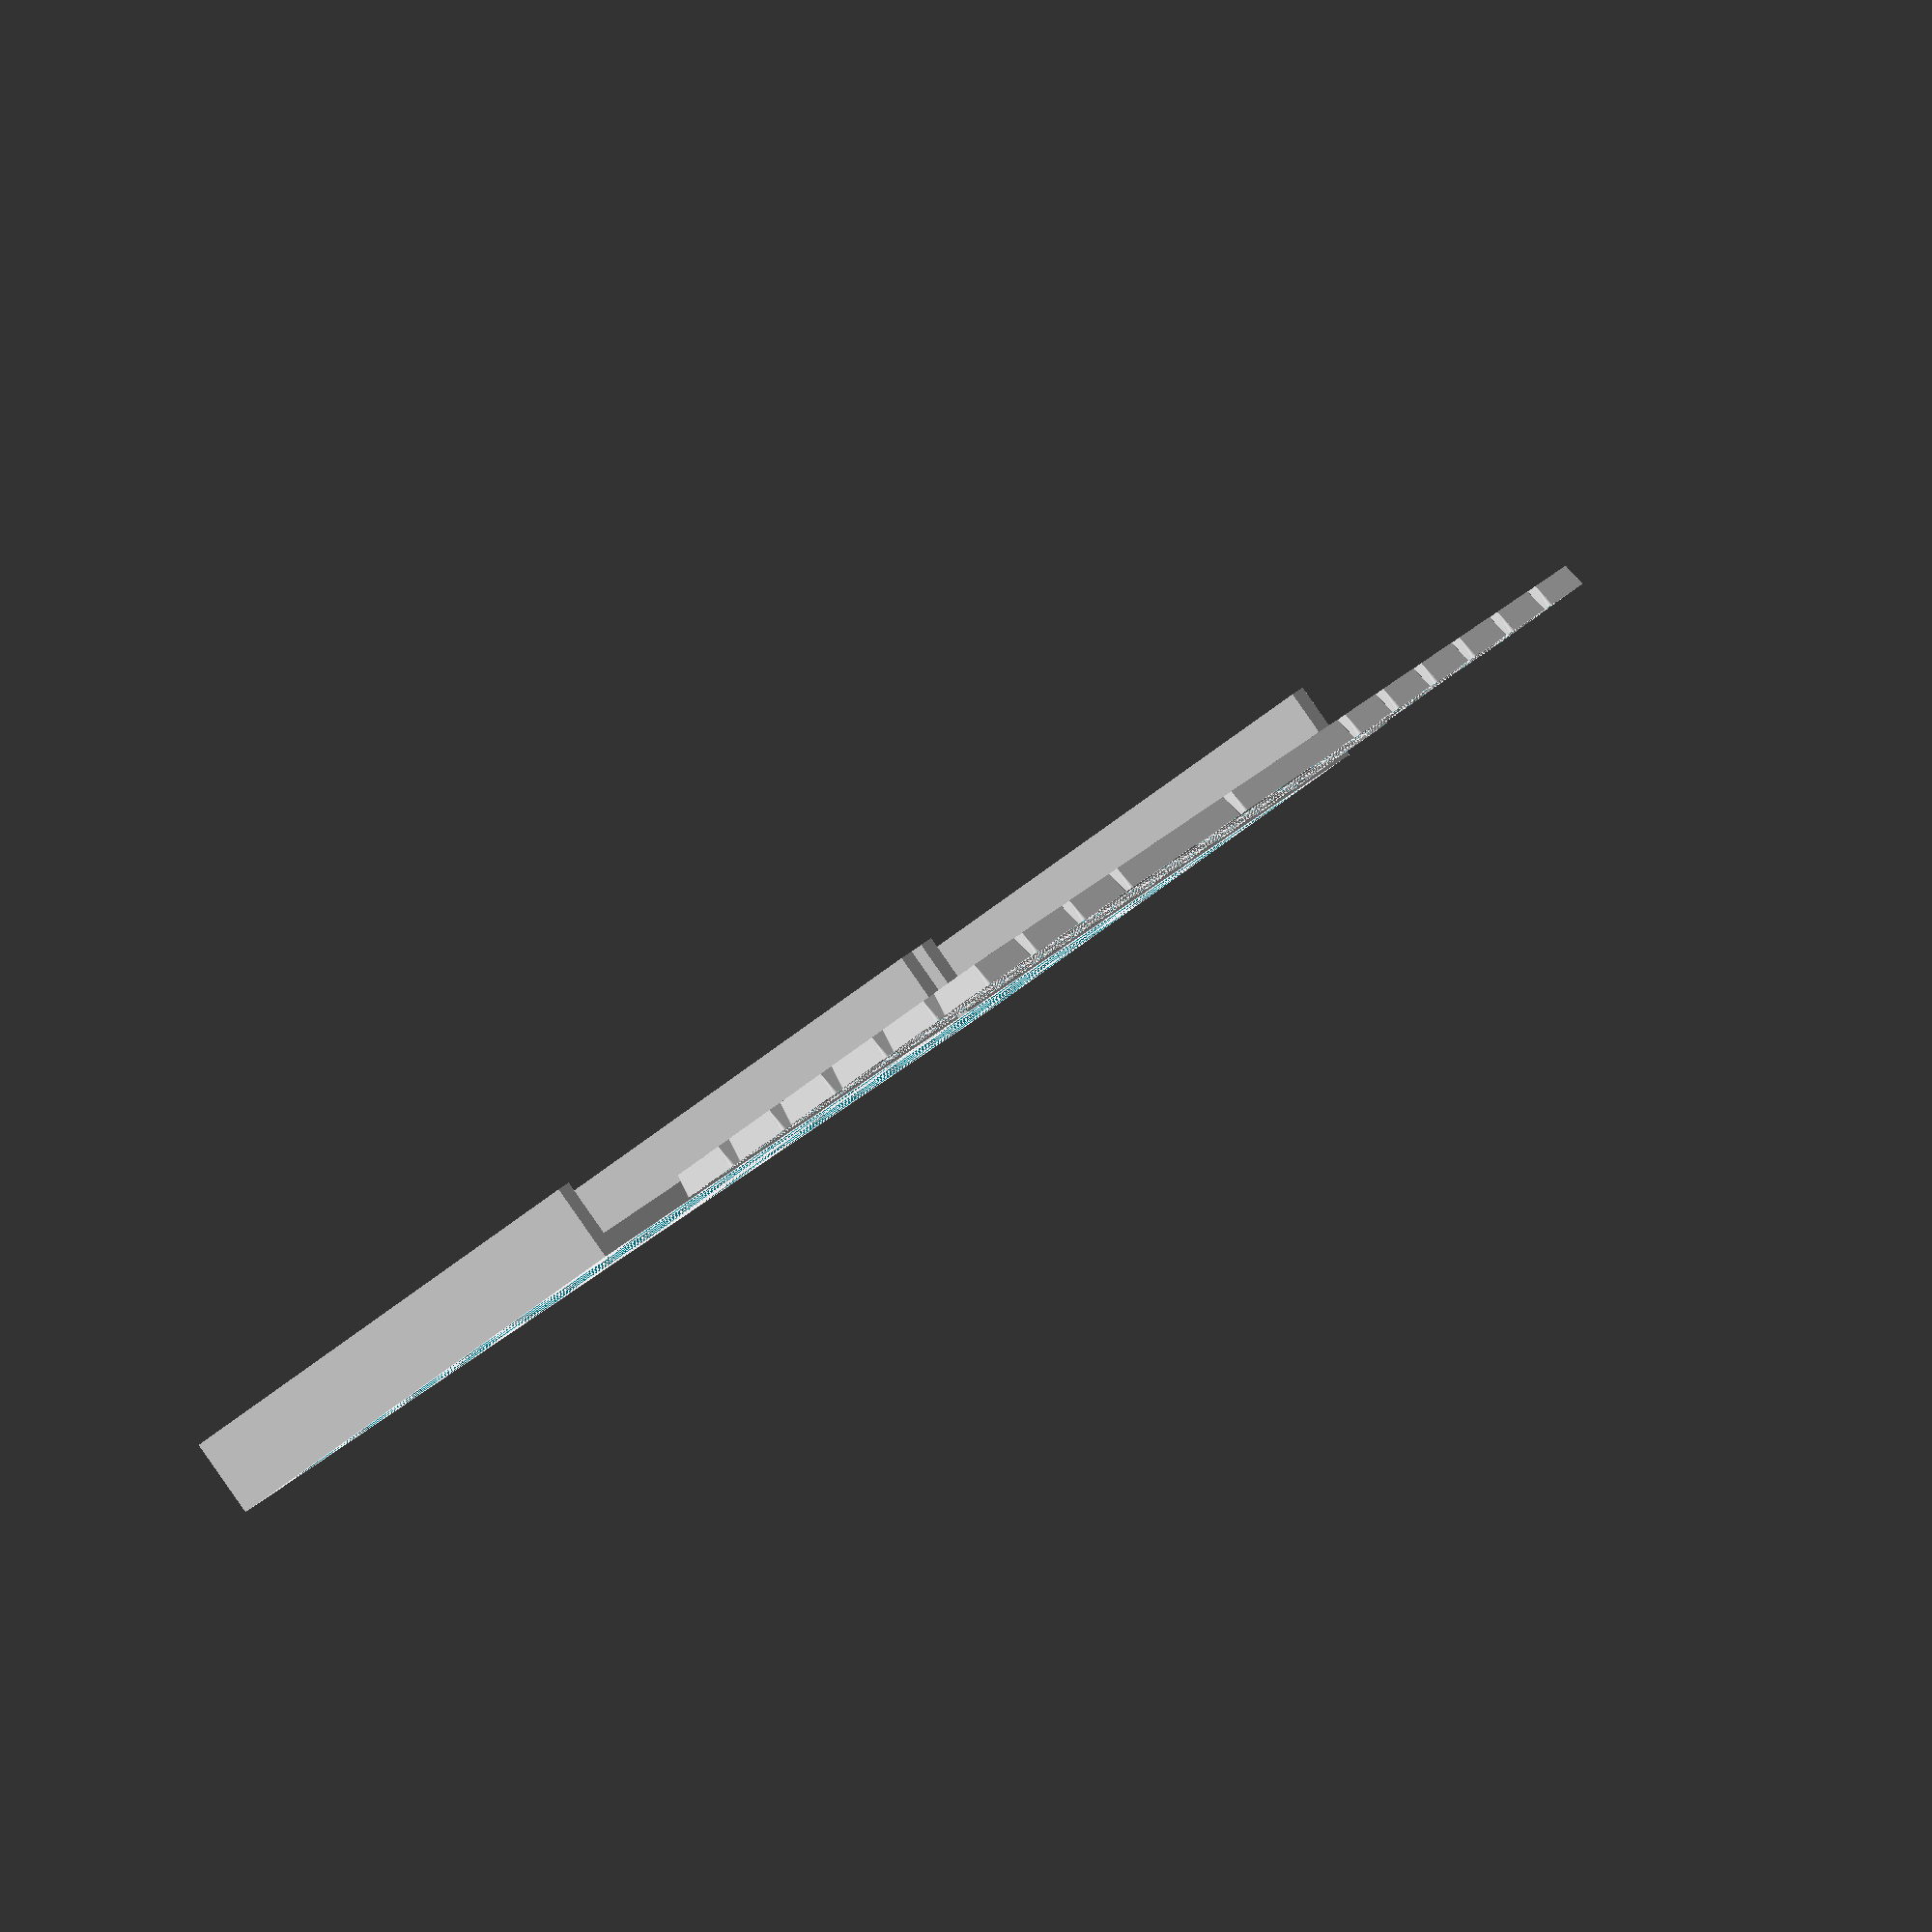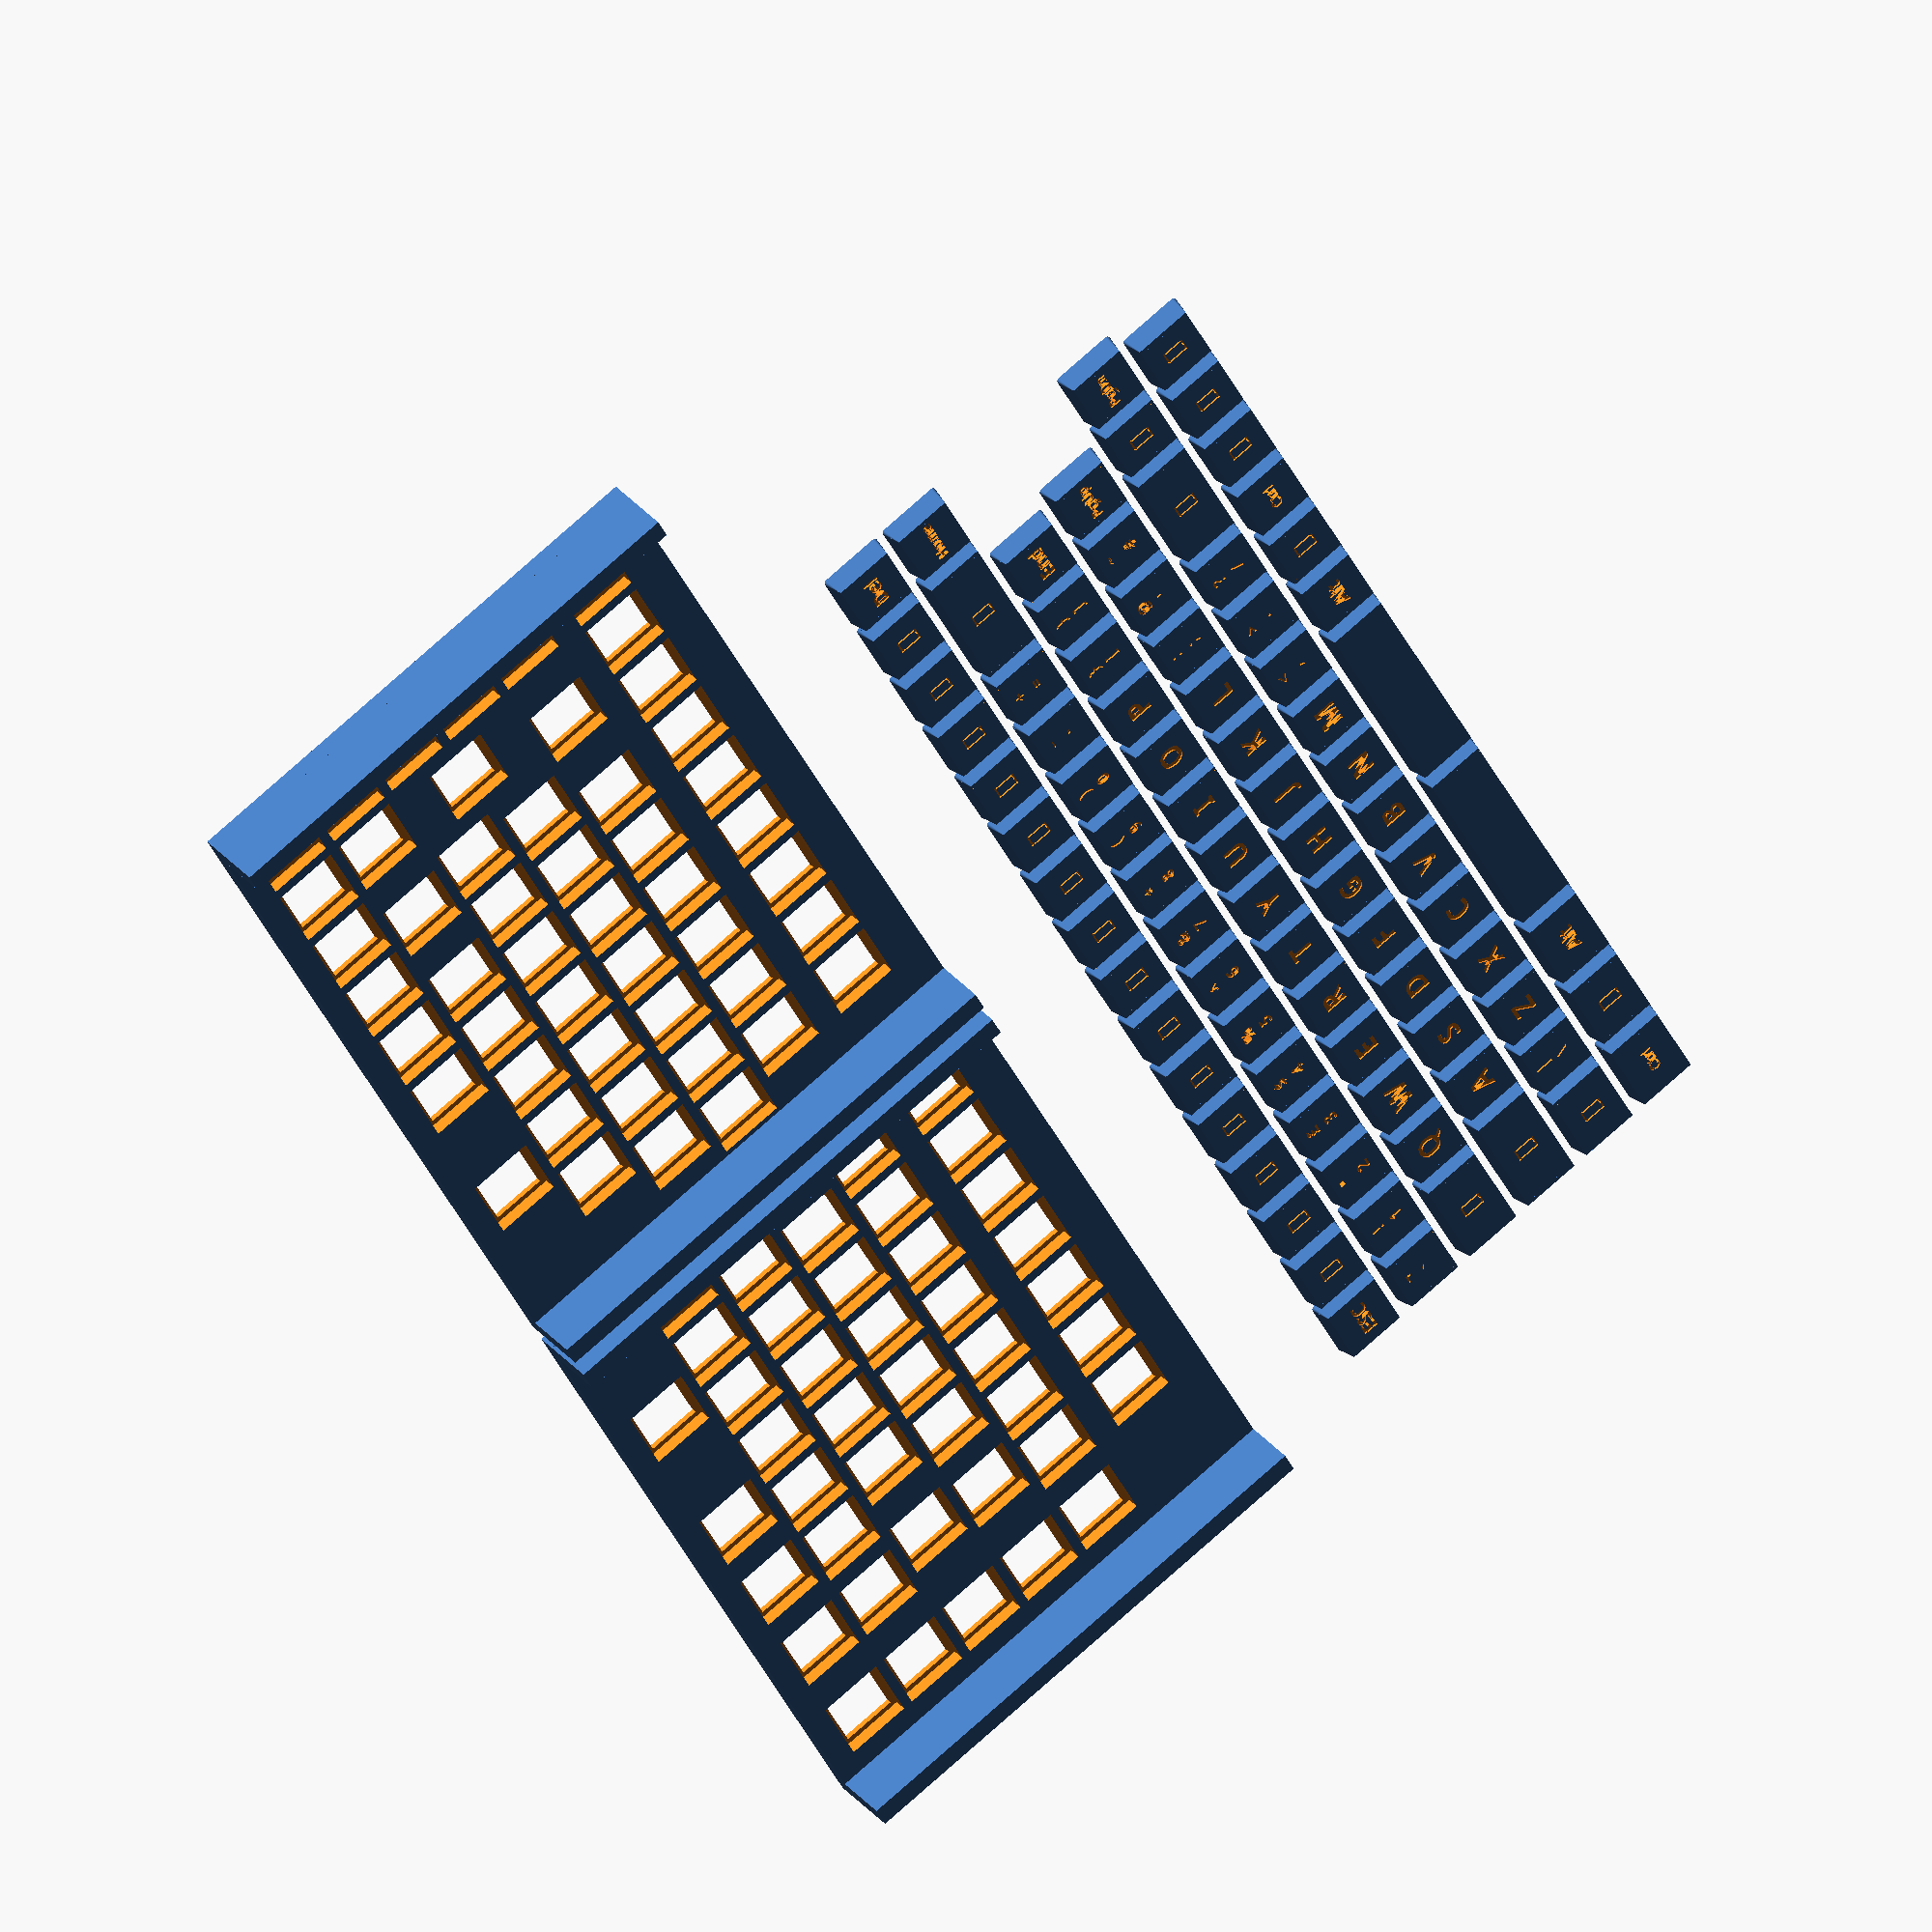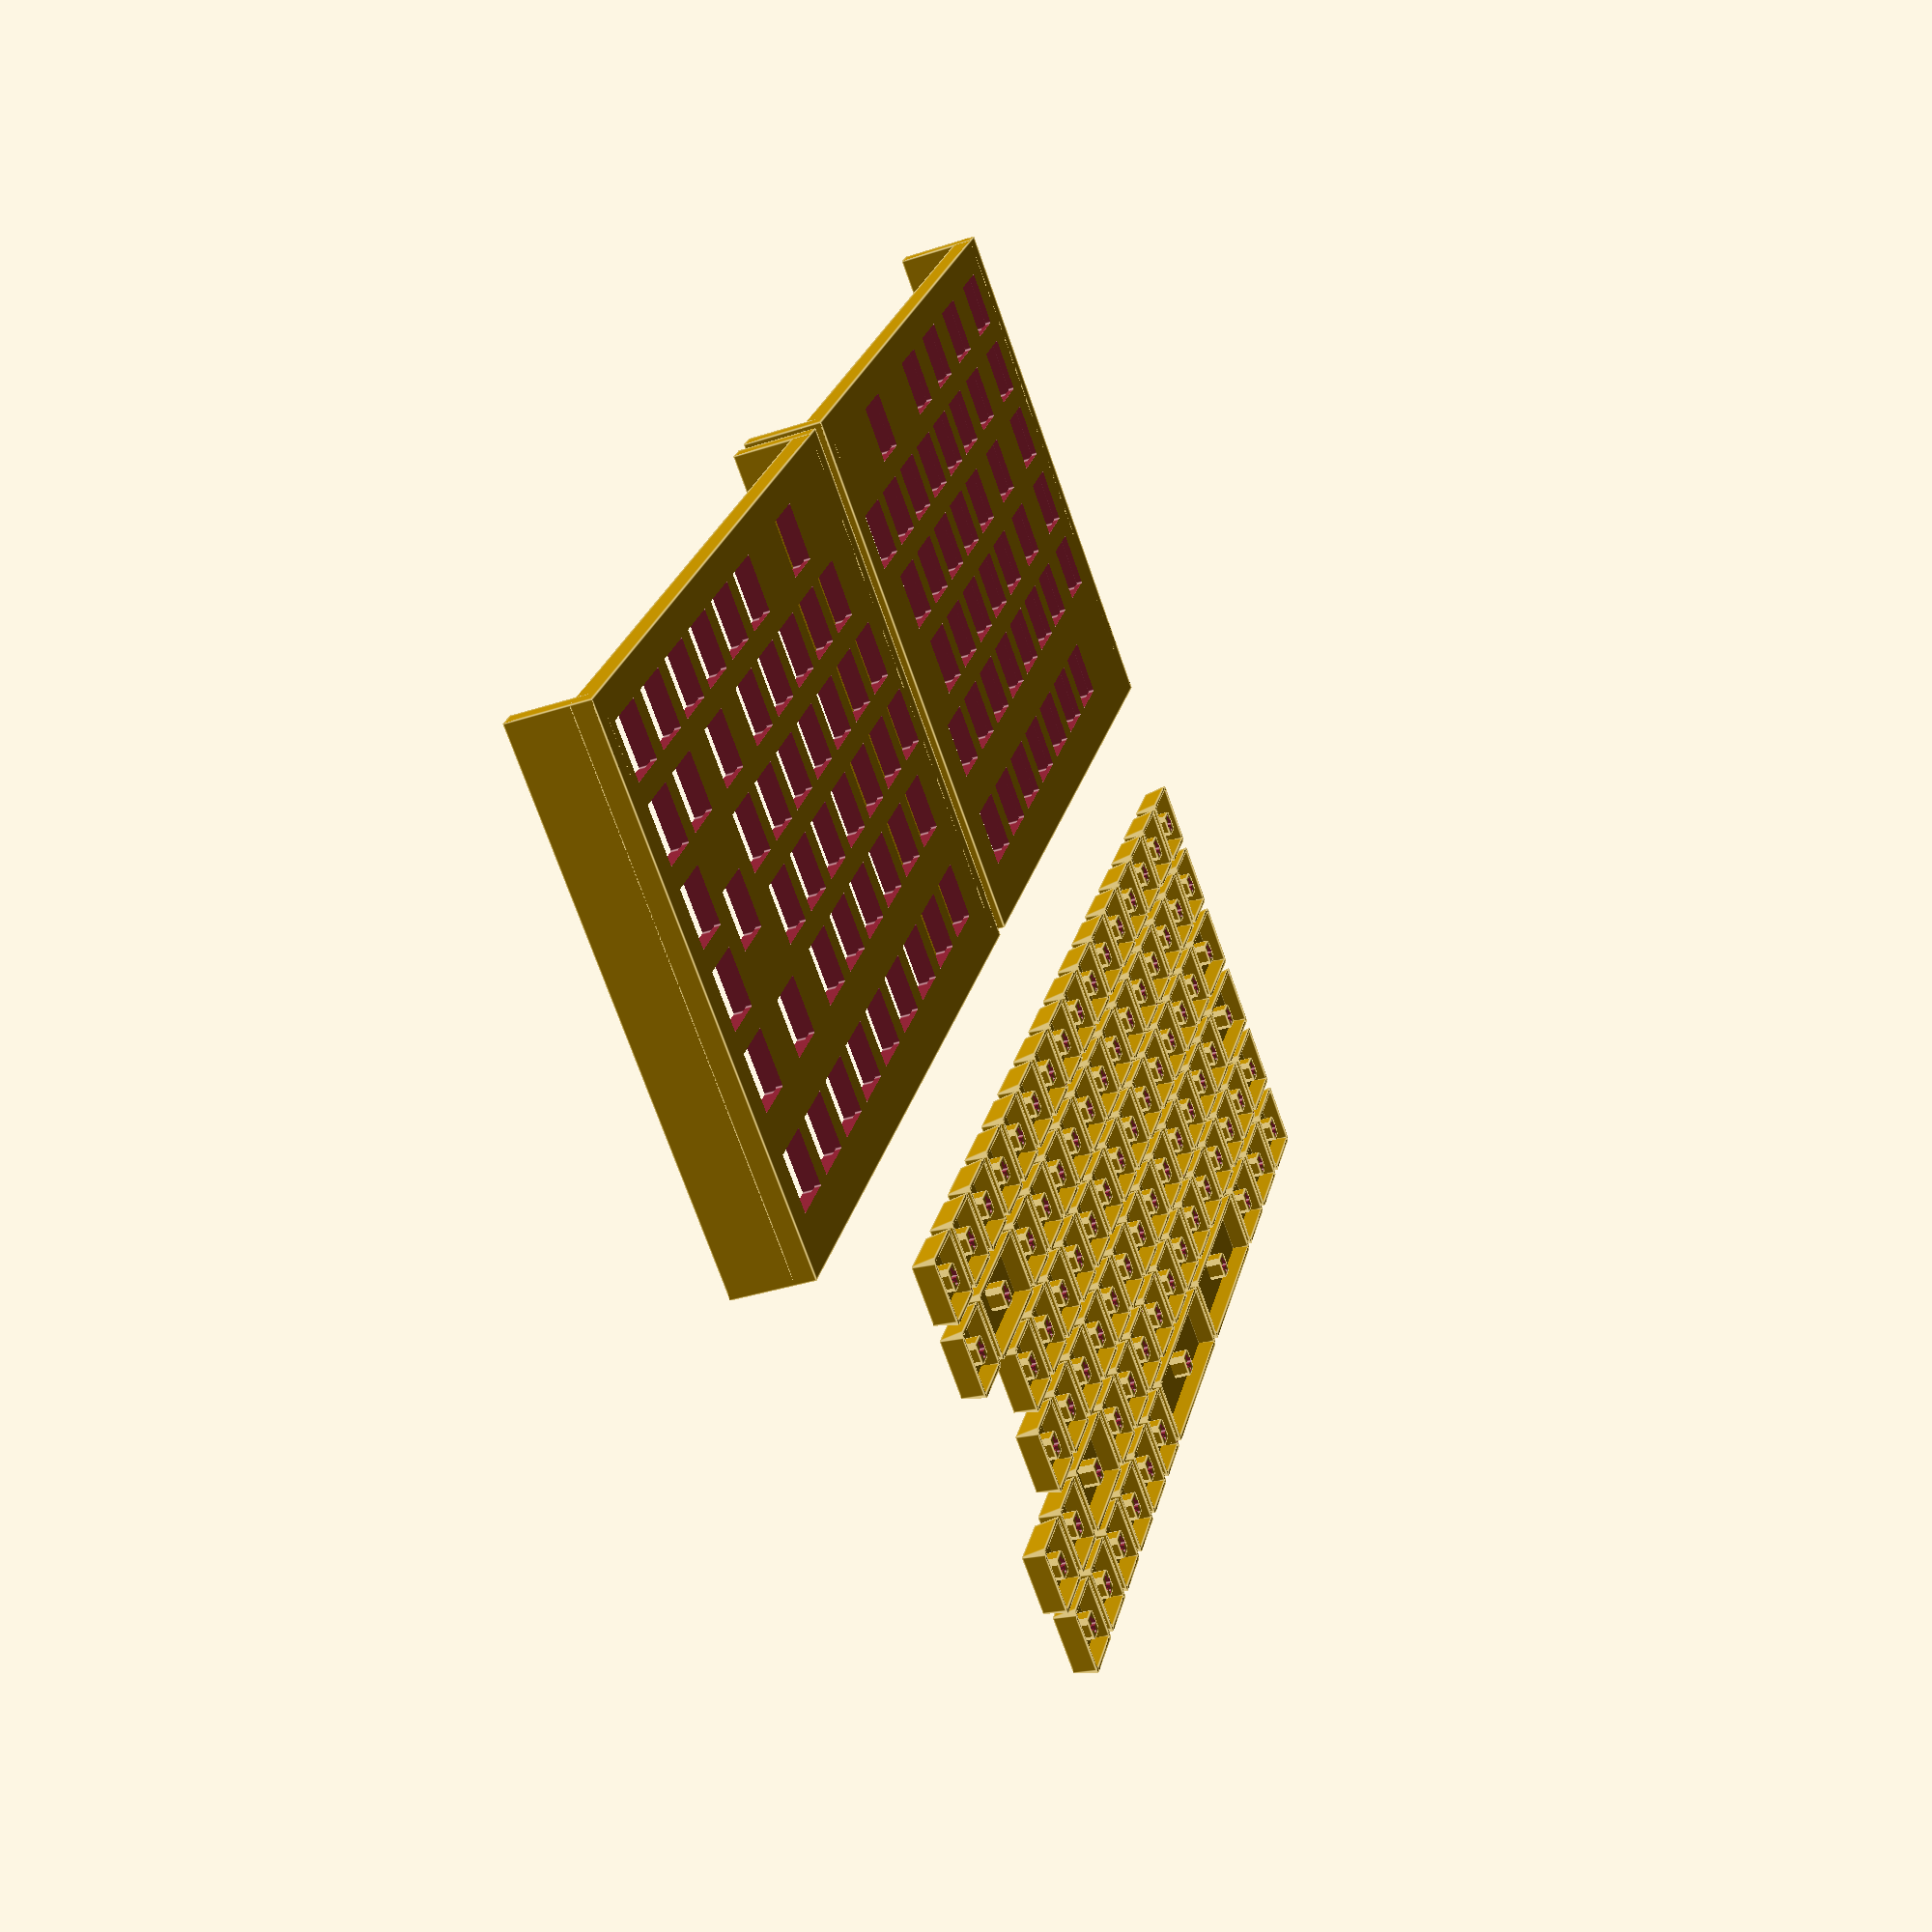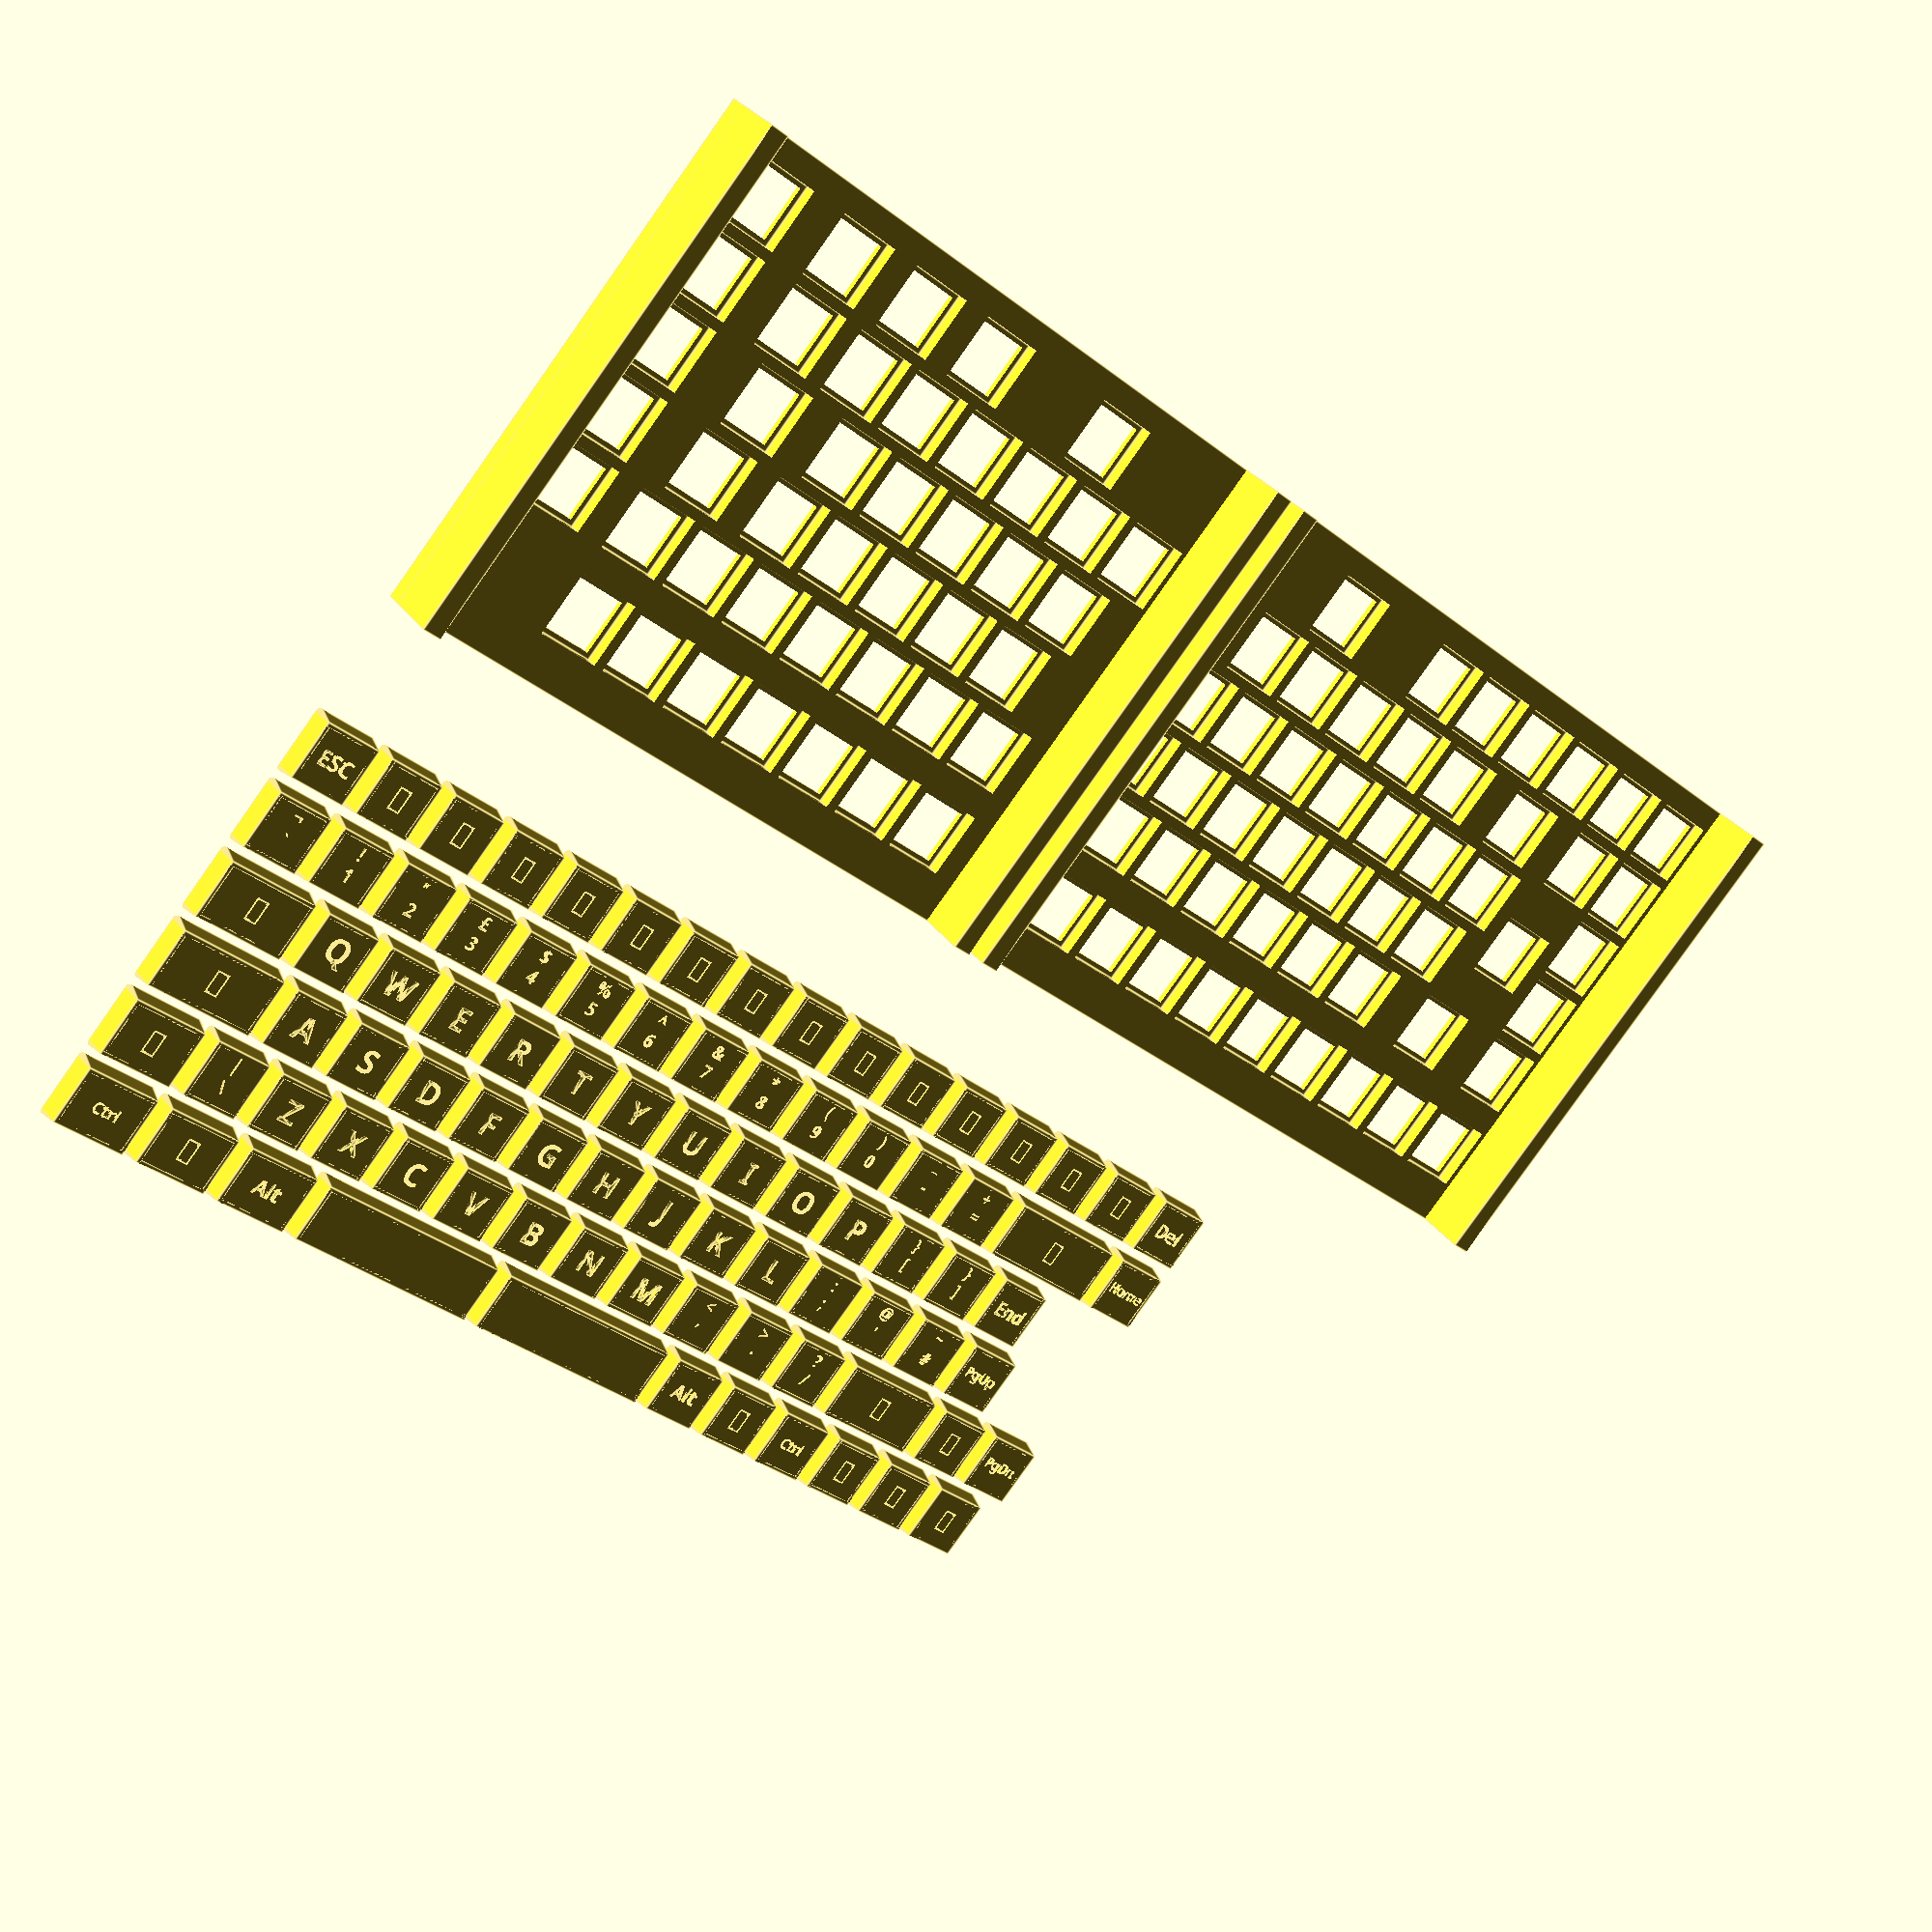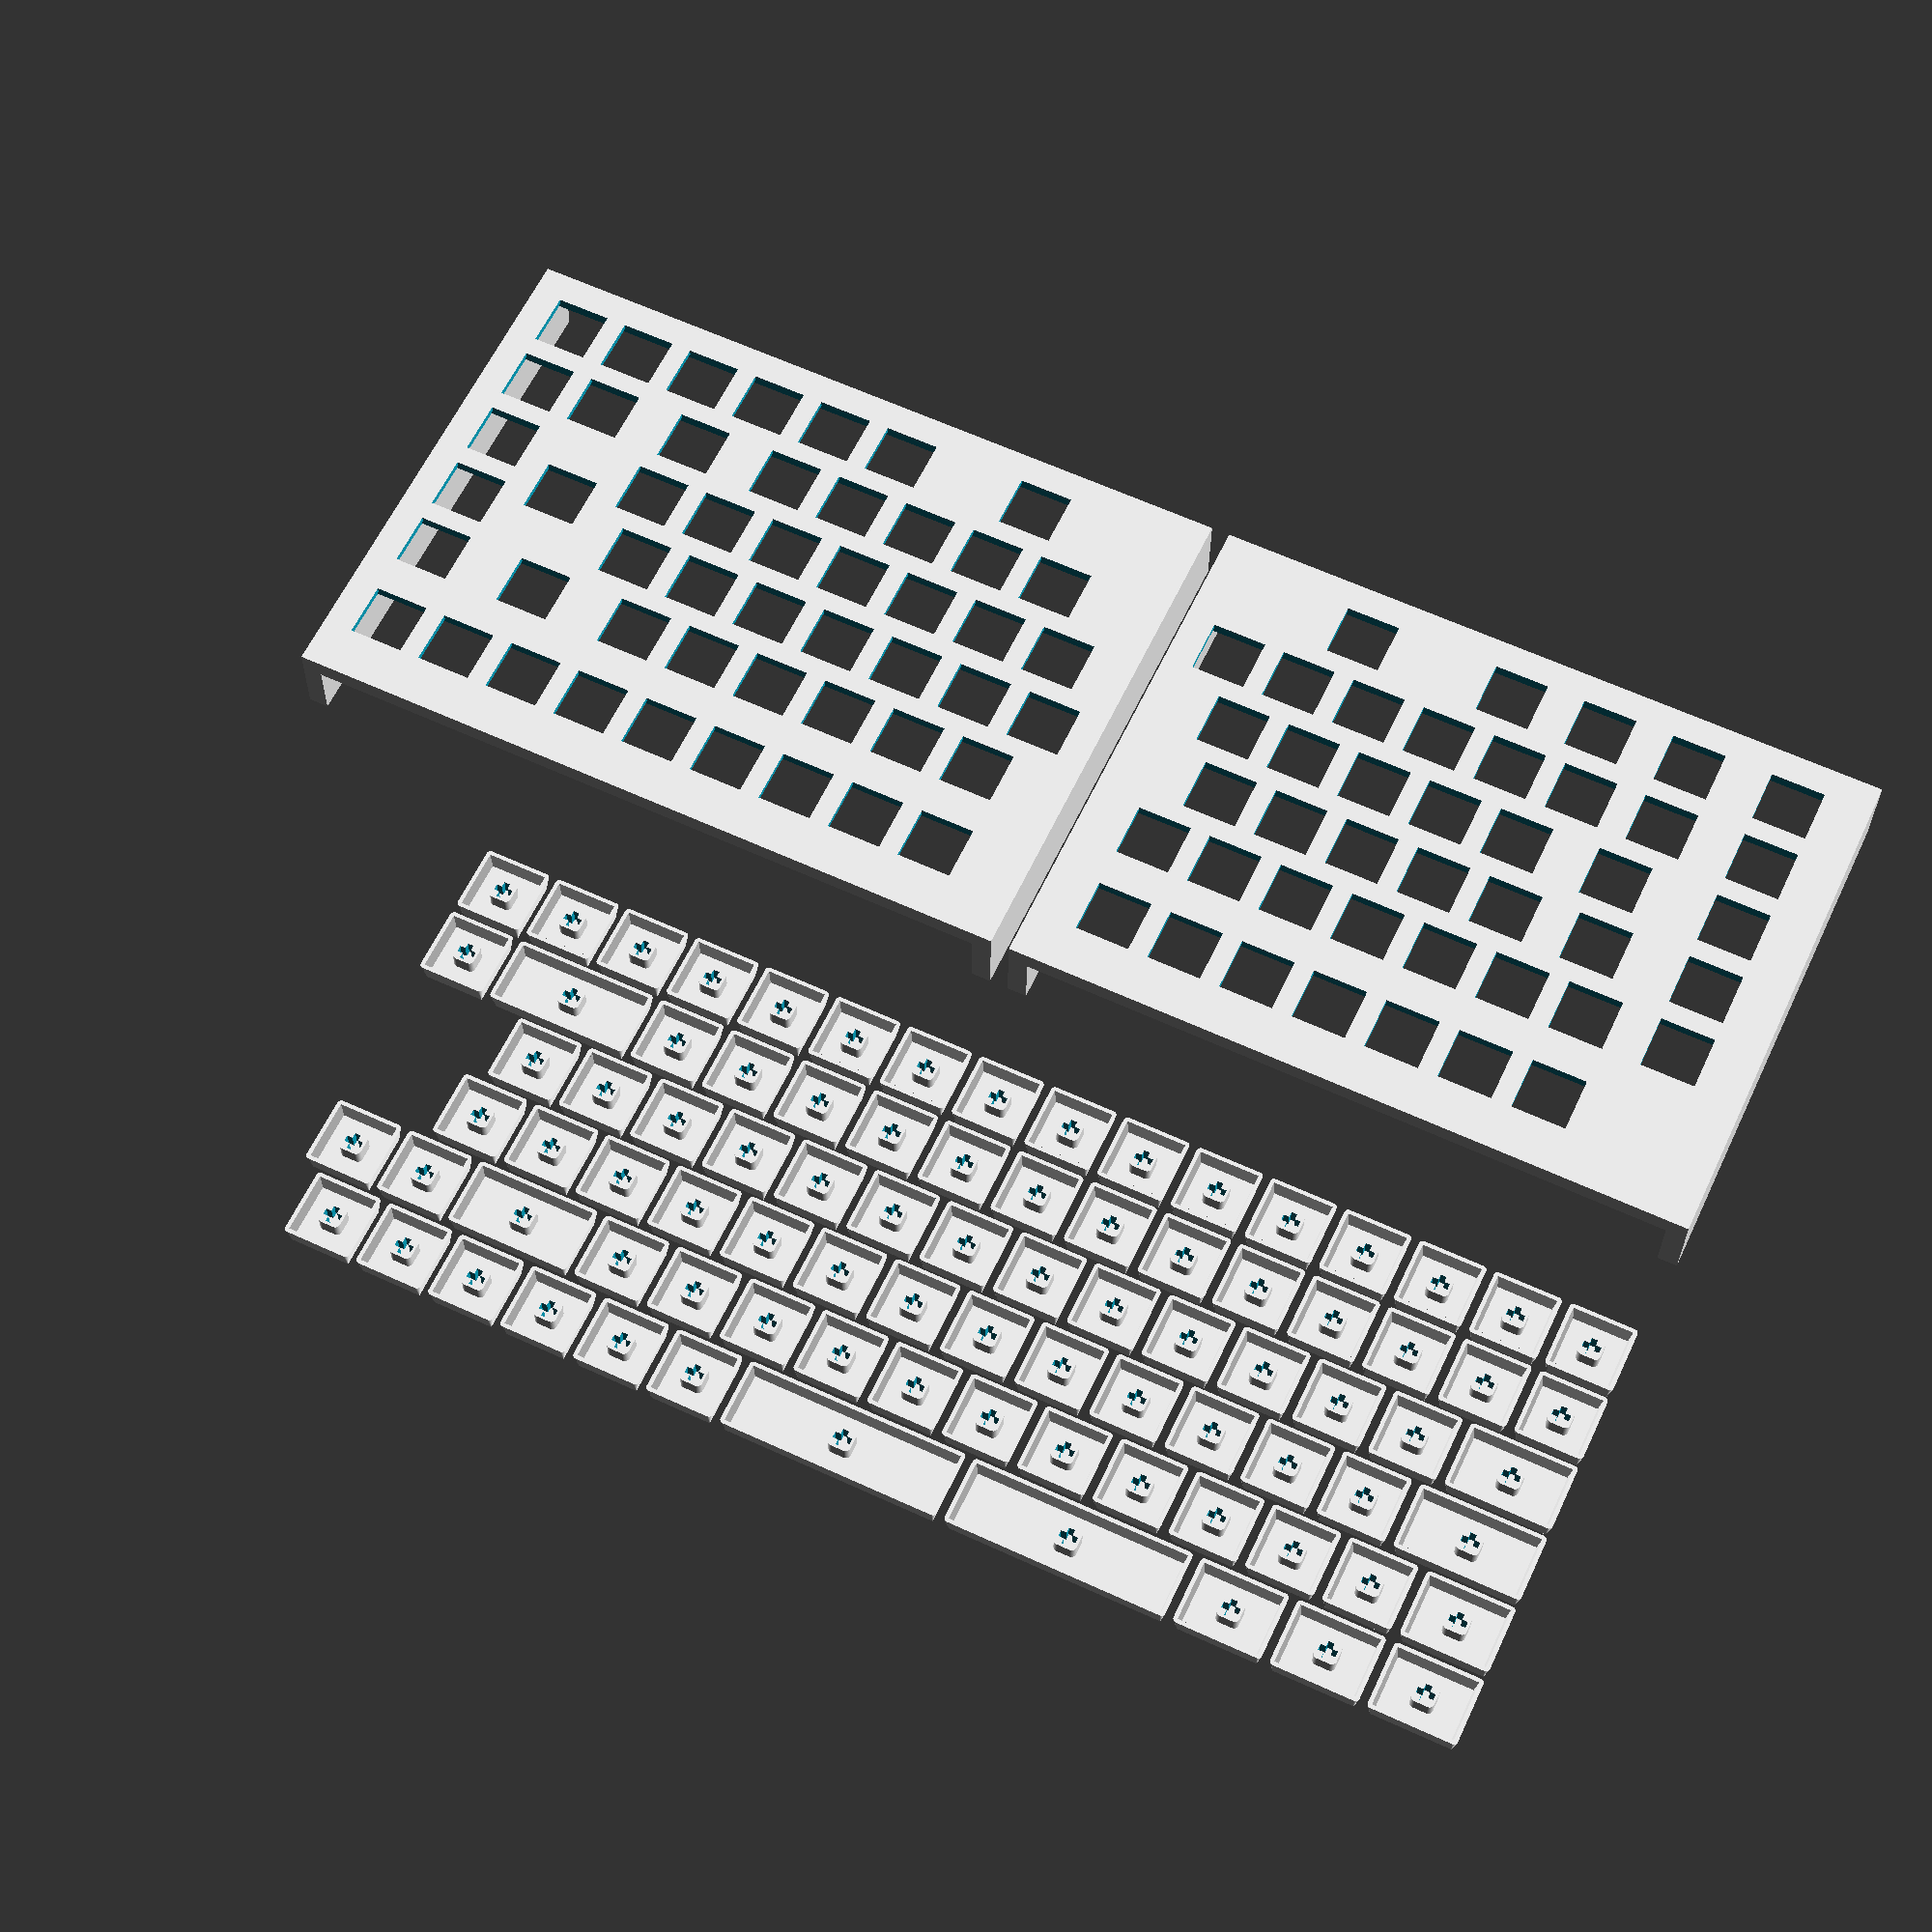
<openscad>
//cube();


$fs = 0.1;
$fa = 1;

// width of a key face
key_face_d = 15;
// thickness of a key face
key_face_t = 2;
// length of key stem
stem_l = 4;

key_stride = 19;
board_t = 5;
border = 5;
// row/col multiplier for fn key row and magic keys.
fn_key_fudge=1.5;

// tab width
tab_width = 1.5;
// caps lock
cl_width = 1.75;
// shift
shift_width = 1.25;
// ctrl, super, alt
csa_width = 1.25;
// space_width
space_width = 3.0;
right_shift_width = 1.75;

enter_top_width = 1.5;
enter_bottom_width = 1.25;
magic_key_width = 1.5; // caps aren't this big, only the space on the board.

keeb_depth = 20;

font_name="MesloLGL Nerd Font:style=Bold";

module switch_hole() {
    // make a hold in the center
    d = 13.9;
    translate([-d/2, -d/2, -0.5]) {
      cube([d, d, board_t+1]);
    }
    e = (d + key_stride) / 2;
    translate([-e/2, -e/2, 1.5]) {
      cube([e, e, board_t+1]);
    }
}


module key_face(s1, s2=undef, width=1.0) {
    translate([0,0,key_face_t/2]) {
        difference() {            
            cube([key_face_d + (width-1.0)*key_stride, key_face_d, key_face_t], center=true);
            
            po = (s2 != undef) ? -0.125 : 0;
            base_font_size = (s2 != undef) ? 7 : 12;
            
            translate([0, key_face_d*po, key_face_t - 0.5]) {
                linear_extrude(height=key_face_t, center=true) {
                    ts = base_font_size/max(2, len(s1));
                    text(s1, size=ts,
                        font=font_name, 
                        halign="center", valign="center");
                }
            }

            if (s2 != undef) {
                translate([0, key_face_d*0.25, key_face_t - 0.5]) {
                    linear_extrude(height=key_face_t, center=true) {
                        ts = base_font_size/max(2, len(s2));
                        text(s2, size=ts,
                            font=font_name, 
                            halign="center", valign="center");
                    }
                }
            }
        }
    }
}

module chorner(r, d) {
    translate([0,0,-(d+1)/2]) {
        difference() {
            cube([r+1, r+1, d+1]);
            translate([0,0,-0.5])
            cylinder(d+2, r, r);
        }
    }
}

//chorner(1, 3);

module stem() {
    depth = stem_l + 1; // socket has 4mm depth
    width = 5.6; // 5.5 is basically perfect, minute wobble..? // 6; // 5
    cross_t = 1.5; // 1.25; // 1
    cross_d = 4.25; // 4; // 3
    round_r = 1.25; // 1
    
    translate([0, 0, depth/2])
    difference() {
        cube([width, width, depth], center=true);
        cube([cross_d, cross_t, depth + 1], center=true);
        cube([cross_t, cross_d, depth + 1], center=true);
        multmatrix([
            [1, 0, 0, width/2 - round_r],
            [0, 1, 0, width/2 - round_r],
            [0, 0, 1, 0]]) {
            chorner(round_r, depth);
        }
        multmatrix([
            [1, 0, 0, width/2 - round_r],
            [0, -1, 0, -(width/2 - round_r)],
            [0, 0, 1, 0]]) {
            chorner(round_r, depth);
        }

        multmatrix([
            [-1, 0, 0, -(width/2 - round_r)],
            [0, 1, 0, width/2 - round_r],
            [0, 0, 1, 0]]) {
            chorner(round_r, depth);
        }

        multmatrix([
            [-1, 0, 0, -(width/2 - round_r)],
            [0, -1, 0, -(width/2 - round_r)],
            [0, 0, 1, 0]]) {
            chorner(round_r, depth);
        }


    }
}

module key_wall(x, y) {
    multmatrix([
        [1,0,-1/(stem_l + key_face_t),(key_face_d + (x-1)*key_stride)/2],
        [0,1,0,-(key_face_d + (y-1)*key_stride)/2],
        [0,0,1,0]]
    ) {
        cube([1, key_face_d + (y-1)*key_stride, stem_l + key_face_t]);
    }
    translate([(key_face_d + (x-1)*key_stride)/2, (key_face_d + (y-1)*key_stride)/2, 0]) {
        difference() {
            cylinder(stem_l + key_face_t, 1, 0);
            translate([-1, -1, -0.5]) {
                cube([1, 1, stem_l + key_face_t + 1]);
            }
            
        }
    }
}

module key_cap(s1, s2, width) {
    stem();
    translate([0, 0, stem_l]) {
        key_face(s1, s2, width);
    }
    for (a=[0, 180]) {
        rotate(a, [0,0,1]) {
            key_wall(width, 1.0);
        }
    }
    for (a=[90, 270]) {
        rotate(a, [0,0,1]) {
            key_wall(1.0, width);
        }
    }
}

module switch_holes(widths, ltr, idx=undef) {
    if (idx == undef) {
        if (ltr) {
            switch_holes(widths, ltr, idx=0);
        } else {
            switch_holes(widths, ltr, idx=len(widths)-1);
        }
    } else {
        if (ltr && idx < len(widths)) {
            w = widths[idx][0] == undef ? widths[idx] : widths[idx][0];
            
            if (widths[idx][0] == undef) {
                translate([w * 0.5 * key_stride, 0, 0])
                switch_hole();
            }
            translate([w * 1.0 * key_stride, 0, 0])
            switch_holes(widths, ltr, idx+1);
        }
        if (!ltr && idx >= 0) {
            w = widths[idx][0] == undef ? widths[idx] : widths[idx][0];
            
            if (widths[idx][0] == undef) {
                translate([-w * 0.5 * key_stride, 0, 0])
                switch_hole();
            }
            translate([-w * 1.0 * key_stride, 0, 0])
            switch_holes(widths, ltr, idx-1);
        }
    }
}

module left_board() {
    rows = 6;
    cols = 8.75;

    cube([border, (rows + fn_key_fudge - 1) * key_stride + 2 * border, keeb_depth]);
    translate([
        cols * key_stride + 1 * border,0,0])
        cube([border, (rows + fn_key_fudge - 1) * key_stride + 2 * border, keeb_depth]);
    
    difference() {
        cube([
            cols * key_stride + 2 * border,
            (rows + fn_key_fudge - 1) * key_stride + 2 * border,
            board_t
        ]);
    
        translate([border, 0, 0]) {
            // esc + f1-6
            translate([0, border + 0.5*fn_key_fudge*key_stride,0])
            switch_holes([[magic_key_width], 1, 1, 1, 1, 1, 1, 1], true);

            // ` + 1-6
            translate([0, border + (fn_key_fudge + 0.5)*key_stride,0])
            switch_holes([magic_key_width, 1, 1, 1, 1, 1, 1, 1], true);

            // tab + qwert row
            translate([0, border + (fn_key_fudge + 1.5)*key_stride,0])
            switch_holes([magic_key_width, tab_width, 1, 1, 1, 1, 1], true);

            // capslock + asdfg row
            translate([0, border + (fn_key_fudge + 2.5)*key_stride,0])
            switch_holes([magic_key_width, cl_width, 1, 1, 1, 1, 1], true);

            // shift + \zxcvb
            translate([0, border + (fn_key_fudge + 3.5)*key_stride,0])
            switch_holes([magic_key_width, shift_width, 1, 1, 1, 1, 1, 1], true);

            // ctrl, super, alt, space
            translate([0, border + (fn_key_fudge + 4.5)*key_stride,0])
            switch_holes([magic_key_width, csa_width, csa_width, csa_width, space_width], true);
        }
    }
}

module right_board() {
    rows = 6.0;
    cols = 9.5;

    cube([border, (rows + fn_key_fudge - 1) * key_stride + 2 * border, keeb_depth]);
    translate([
        cols * key_stride + 1 * border,0,0])
        cube([border, (rows + fn_key_fudge - 1) * key_stride + 2 * border, keeb_depth]);
    
    difference() {
        cube([
            cols * key_stride + 2 * border,
            (rows + fn_key_fudge - 1) * key_stride + 2 * border,
            board_t
        ]);

        translate([border + cols * key_stride, 0, 0]) {

            // f6-12, vol +/0, del
            translate([0, border + 0.5*fn_key_fudge*key_stride, 0])
            switch_holes([1, 1, 1, 1, 1, 1, 1, 1, 1], false);

            // 7-0, -/+, backspace (2 wide), home
            translate([0, border + (fn_key_fudge + 0.5)*key_stride, 0])
            switch_holes([1, 1, 1, 1, 1, 1, 2, 1], false);

            // yuiop[], enter-gap, end
            translate([0, border + (fn_key_fudge + 1.5)*key_stride, 0])
            switch_holes([1, 1, 1, 1, 1, 1, 1, [enter_top_width], 1], false);

            // enter
            translate([
                -(1+enter_bottom_width/2)*key_stride,
                border + (fn_key_fudge + 2.0)*key_stride,
                0])
                switch_hole();

            // hjkl;'#, enter-gap, pgup
            translate([0, border + (fn_key_fudge + 2.5)*key_stride, 0])
            switch_holes([1, 1, 1, 1, 1, 1, 1, [enter_bottom_width], 1], false);

            // nm,./, shift (1.75), up, pgdn
            translate([0, border + (fn_key_fudge + 3.5)*key_stride, 0])
            switch_holes([1,1,1,1,1, right_shift_width, 1, 1], false);

            // space, alt, super, ctrl, left, down, right, 
            translate([0, border + (fn_key_fudge + 4.5)*key_stride, 0])
            switch_holes([space_width, 1, 1, 1, 1, 1, 1], false);
        }
    }
}

module key_row(labels, idx) {
    if (idx < len(labels)) {
        width = len(labels[idx]) < 3 ? 1.0 : labels[idx][2];
        translate([key_stride * width / 2, 0, 0])
        key_cap(labels[idx][0], labels[idx][1], width);
        
        translate([key_stride * width, 0, 0])
        key_row(labels, idx+1);
    }
}

module key_rows(labels_list) {
    for (j = [0 : len(labels_list)-1]) {
        labels = labels_list[j];
        translate([0, -key_stride *j, 0])
        key_row(labels, 0);
    }
}

module all_keys() {
    key_rows([
        [
            ["ESC"],
            ["\U0f12ab"],
            ["\U0f12ac"],
            ["\U0f12ad"],
            ["\U0f12ae"],
            ["\U0f12af"],
            ["\U0f12b0"],
            ["\U0f12b1"],
            ["\U0f12b2"],
            ["\U0f12b3"],
            ["\U0f12b4"],
            ["\U0f12b5"],
            ["\U0f12b6"],
            ["\U00f027"], // voldown
            ["\U00f028"], // volup
            ["Del"]
        ],    
        [
            ["`", "¬"],
            ["1", "!"],
            ["2", "\""],
            ["3", "£"],
            ["4", "$"],
            ["5", "%"],
            ["6", "^"],
            ["7", "&"],
            ["8", "*"],
            ["9", "("],
            ["0", ")"],
            ["-", "_"],
            ["=", "+"],
            ["\U0f0b5c", undef, 2.0],
            ["Home"]
        ], [
            ["\U0f0312", undef, tab_width],
            ["Q"],
            ["W"],
            ["E"],
            ["R"],
            ["T"],
            ["Y"],
            ["U"],
            ["I"],
            ["O"],
            ["P"], 
            ["[", "}"], 
            ["]", "}"],
            ["End"]
        ], [
            ["\U0f0632", undef, cl_width],
            ["A"],
            ["S"],
            ["D"],
            ["F"],
            ["G"],
            ["H"],
            ["J"],
            ["K"],
            ["L"],
            [";", ":"], 
            ["'", "@"], 
            ["#", "~"],
            ["PgUp"]
        ], [
            ["\U0f0636", undef, shift_width],
            ["\\", "|"],
            ["Z"],
            ["X"],
            ["C"],
            ["V"],
            ["B"],
            ["N"],
            ["M"],
            [",", "<"],
            [".", ">"], 
            ["/", "?"],
            ["\U0f0636", undef, right_shift_width],
            ["\U00eaa1", undef], // up
            ["PgDn"]
        ], [
            ["Ctrl", undef, csa_width],
            ["\U00e712", undef, csa_width], // super
            ["Alt", undef, csa_width],
            ["", undef, space_width],
            ["", undef, space_width],
            ["Alt", undef],
            ["\U00e712", undef],
            ["Ctrl", undef],
            ["\U00ea9b", undef], // left
            ["\U00ea9a", undef], // down
            ["\U00ea9c", undef] // right
        ]
    ]);
}

left_board();

translate([9*key_stride + border*2, 0, 0]) right_board();

translate([0, -2 * key_stride, 0]) all_keys();

k = 6.0;
//k = k + 1;
echo(k);


</openscad>
<views>
elev=270.8 azim=126.6 roll=145.1 proj=o view=solid
elev=329.3 azim=240.8 roll=328.9 proj=o view=solid
elev=216.6 azim=237.7 roll=67.1 proj=p view=edges
elev=151.4 azim=220.4 roll=207.1 proj=p view=edges
elev=28.9 azim=334.9 roll=179.5 proj=p view=wireframe
</views>
